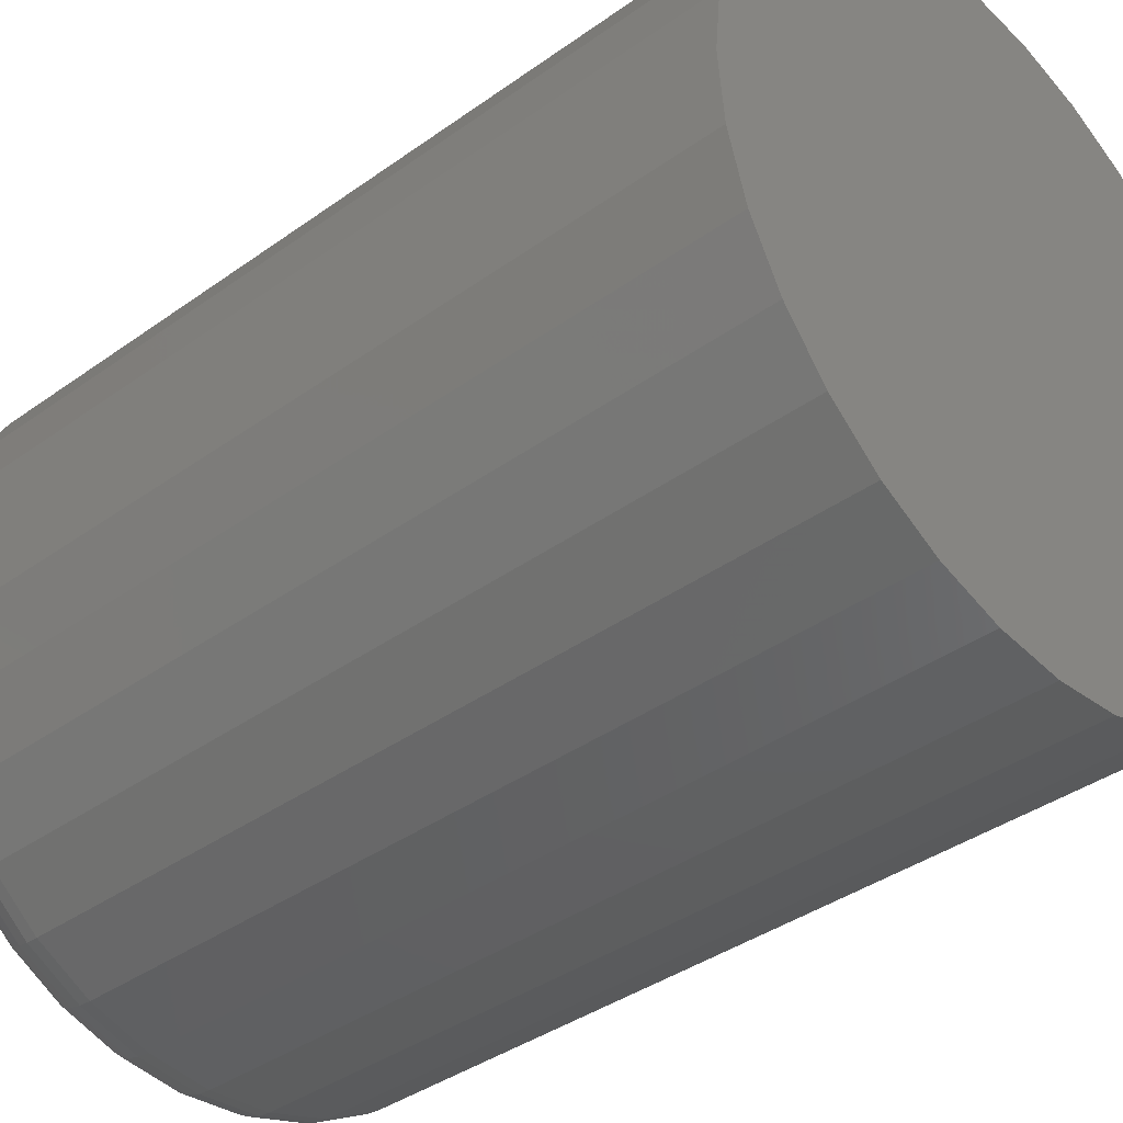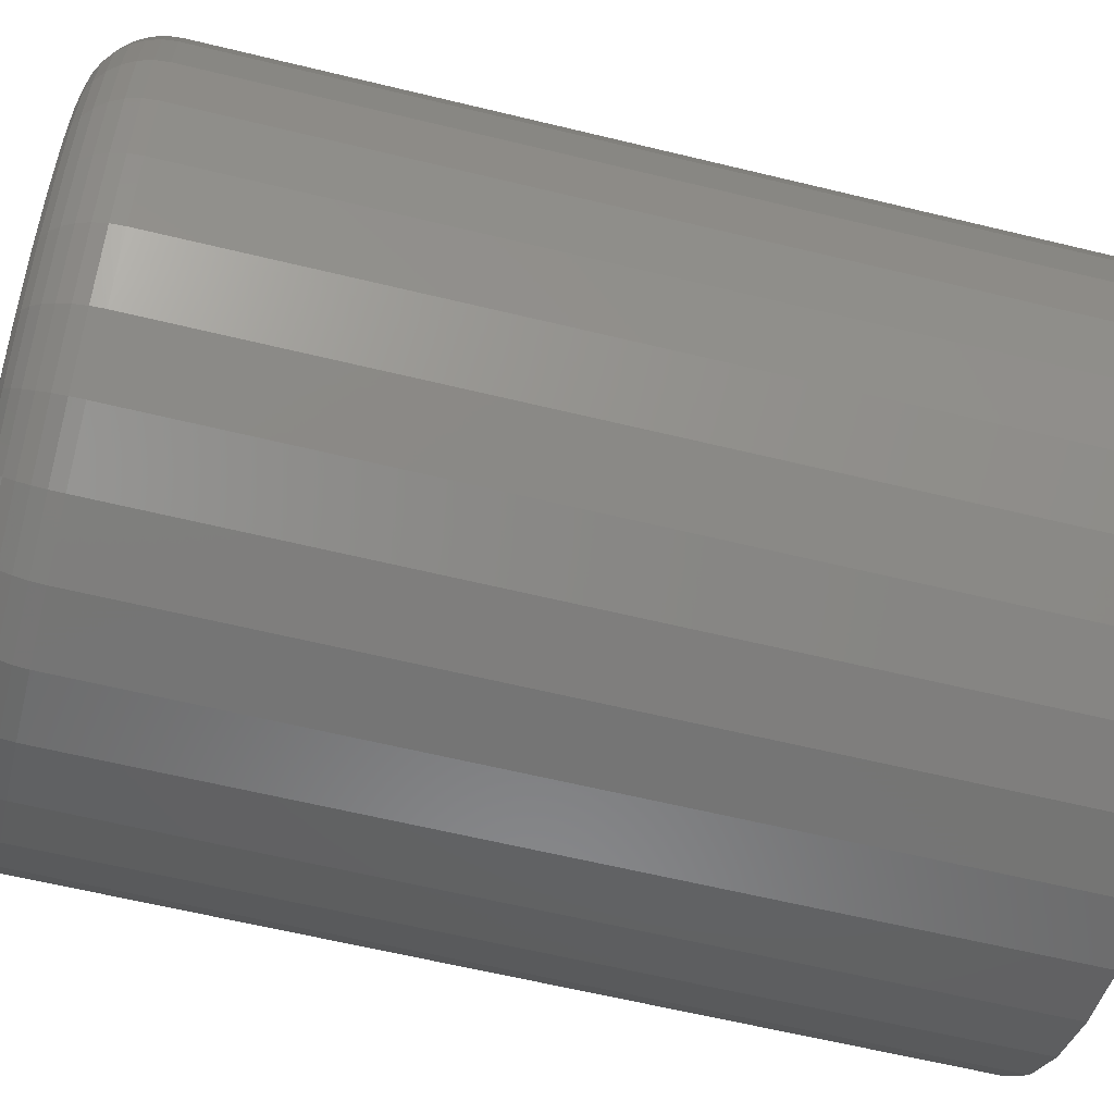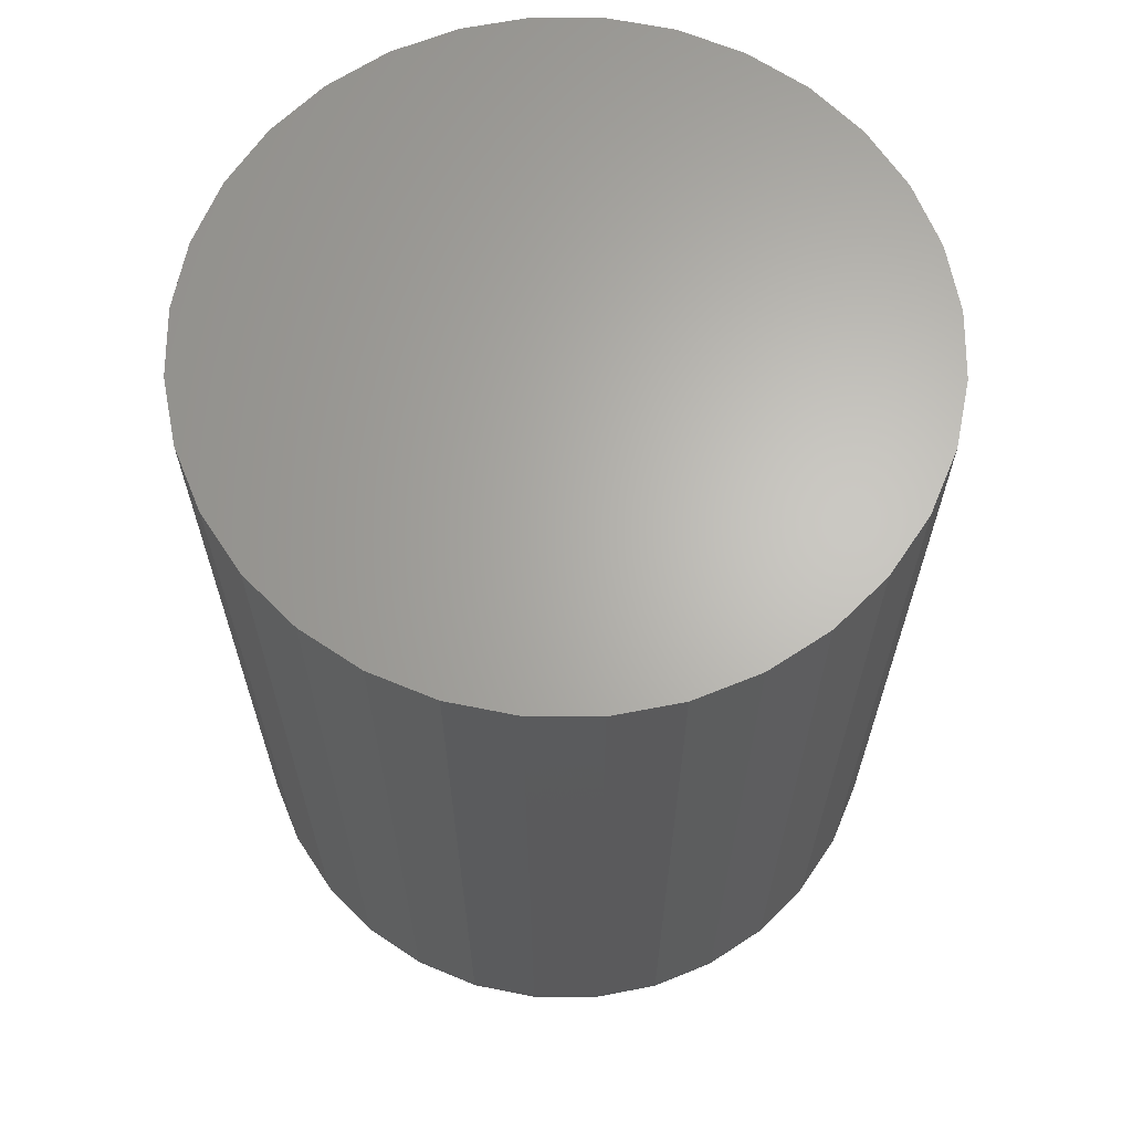
<metadata>
{"format":"stl","ext":"stl","renderer":"f3d","projection":"perspective","resolution":1024,"background":"white","views":[{"elev":-38.4,"azim":-47.8,"up":"+Y"},{"elev":-61.8,"azim":-103.9,"up":"+Y"},{"elev":65.2,"azim":84.6,"up":"+Z"}]}
</metadata>
<code>
# stl→obj: 320 verts, 636 faces
v 0.003947 0.2295 0
v 0.04873 0.2251 0
v -0.04083 0.2251 0
v -0.08389 0.2121 0
v 0.09178 0.2121 0
v 0.04873 -0.2251 0
v -0.04083 -0.2251 0
v 0.09178 -0.2121 0
v 0.003947 -0.2295 0
v -0.08389 -0.2121 0
v -0.1236 -0.1908 0
v 0.1315 -0.1908 0
v -0.1583 -0.1623 0
v 0.1662 -0.1623 0
v -0.1869 -0.1275 0
v 0.1948 -0.1275 0
v -0.2081 -0.08783 0
v 0.216 -0.08783 0
v -0.2212 -0.04478 0
v 0.2291 -0.04478 0
v -0.2256 -9.523e-17 0
v 0.2335 -7.763e-17 0
v -0.2212 0.04478 0
v 0.2291 0.04478 0
v -0.2081 0.08783 0
v 0.216 0.08783 0
v -0.1869 0.1275 0
v 0.1948 0.1275 0
v -0.1583 0.1623 0
v 0.1662 0.1623 0
v -0.1236 0.1908 0
v 0.1315 0.1908 0
v 0.2882 -3.22e-16 0.05469
v 0.2882 0 0.75
v 0.2827 -0.05545 0.05469
v 0.2827 -0.05545 0.75
v 0.2665 -0.1088 0.05469
v 0.2665 -0.1088 0.75
v 0.2403 -0.1579 0.05469
v 0.2403 -0.1579 0.75
v 0.2049 -0.201 0.05469
v 0.2049 -0.201 0.75
v 0.1618 -0.2363 0.05469
v 0.1618 -0.2363 0.75
v 0.1127 -0.2626 0.05469
v 0.1127 -0.2626 0.75
v 0.05939 -0.2787 0.05469
v 0.05939 -0.2787 0.75
v 0.003947 -0.2842 0.05469
v 0.003947 -0.2842 0.75
v -0.0515 -0.2787 0.05469
v -0.0515 -0.2787 0.75
v -0.1048 -0.2626 0.05469
v -0.1048 -0.2626 0.75
v -0.154 -0.2363 0.05469
v -0.154 -0.2363 0.75
v -0.197 -0.201 0.05469
v -0.197 -0.201 0.75
v -0.2324 -0.1579 0.05469
v -0.2324 -0.1579 0.75
v -0.2586 -0.1088 0.05469
v -0.2586 -0.1088 0.75
v -0.2748 -0.05545 0.05469
v -0.2748 -0.05545 0.75
v -0.2803 3.48e-17 0.05469
v -0.2803 3.48e-17 0.75
v -0.2748 0.05545 0.05469
v -0.2748 0.05545 0.75
v -0.2586 0.1088 0.05469
v -0.2586 0.1088 0.75
v -0.2324 0.1579 0.05469
v -0.2324 0.1579 0.75
v -0.197 0.201 0.05469
v -0.197 0.201 0.75
v -0.154 0.2363 0.05469
v -0.154 0.2363 0.75
v -0.1048 0.2626 0.05469
v -0.1048 0.2626 0.75
v -0.0515 0.2787 0.05469
v -0.0515 0.2787 0.75
v 0.003947 0.2842 0.05469
v 0.003947 0.2842 0.75
v 0.05939 0.2787 0.05469
v 0.05939 0.2787 0.75
v 0.1127 0.2626 0.05469
v 0.1127 0.2626 0.75
v 0.1618 0.2363 0.05469
v 0.1618 0.2363 0.75
v 0.2049 0.201 0.05469
v 0.2049 0.201 0.75
v 0.2403 0.1579 0.05469
v 0.2403 0.1579 0.75
v 0.2665 0.1088 0.05469
v 0.2665 0.1088 0.75
v 0.2827 0.05545 0.05469
v 0.2827 0.05545 0.75
v -0.2792 -9.714e-17 0.04402
v -0.2738 0.05524 0.04402
v -0.2761 -9.714e-17 0.03376
v -0.2707 0.05463 0.03376
v -0.271 -1.11e-16 0.0243
v -0.2658 0.05365 0.0243
v -0.2642 -6.939e-17 0.01602
v -0.2591 0.05232 0.01602
v -0.256 -6.939e-17 0.009217
v -0.251 0.05071 0.009217
v -0.2465 -6.939e-17 0.004163
v -0.2417 0.04886 0.004163
v -0.2362 -8.327e-17 0.001051
v -0.2316 0.04686 0.001051
v 0.2817 0.05524 0.04402
v 0.2871 -2.082e-16 0.04402
v 0.2786 0.05463 0.03376
v 0.284 -1.804e-16 0.03376
v 0.2737 0.05365 0.0243
v 0.2789 -1.665e-16 0.0243
v 0.267 0.05232 0.01602
v 0.2721 -1.665e-16 0.01602
v 0.2589 0.05071 0.009217
v 0.2639 -1.665e-16 0.009217
v 0.2496 0.04886 0.004163
v 0.2544 -1.665e-16 0.004163
v 0.2395 0.04686 0.001051
v 0.2441 -1.527e-16 0.001051
v 0.2656 0.1084 0.04402
v 0.2627 0.1072 0.03376
v 0.258 0.1052 0.0243
v 0.2517 0.1026 0.01602
v 0.2441 0.09946 0.009217
v 0.2353 0.09584 0.004163
v 0.2259 0.09192 0.001051
v 0.2394 0.1573 0.04402
v 0.2368 0.1556 0.03376
v 0.2326 0.1528 0.0243
v 0.2269 0.149 0.01602
v 0.2201 0.1444 0.009217
v 0.2122 0.1391 0.004163
v 0.2037 0.1334 0.001051
v 0.2042 0.2002 0.04402
v 0.202 0.198 0.03376
v 0.1984 0.1945 0.0243
v 0.1936 0.1896 0.01602
v 0.1877 0.1838 0.009217
v 0.181 0.1771 0.004163
v 0.1738 0.1698 0.001051
v 0.1613 0.2354 0.04402
v 0.1595 0.2329 0.03376
v 0.1567 0.2286 0.0243
v 0.1529 0.223 0.01602
v 0.1483 0.2161 0.009217
v 0.1431 0.2082 0.004163
v 0.1374 0.1997 0.001051
v 0.1123 0.2616 0.04402
v 0.1111 0.2587 0.03376
v 0.1092 0.2541 0.0243
v 0.1066 0.2478 0.01602
v 0.1034 0.2401 0.009217
v 0.09979 0.2314 0.004163
v 0.09586 0.2219 0.001051
v 0.05919 0.2777 0.04402
v 0.05858 0.2747 0.03376
v 0.0576 0.2697 0.0243
v 0.05627 0.263 0.01602
v 0.05465 0.2549 0.009217
v 0.05281 0.2456 0.004163
v 0.05081 0.2356 0.001051
v 0.003947 0.2832 0.04402
v 0.003947 0.28 0.03376
v 0.003947 0.275 0.0243
v 0.003947 0.2682 0.01602
v 0.003947 0.2599 0.009217
v 0.003947 0.2505 0.004163
v 0.003947 0.2402 0.001051
v -0.05129 0.2777 0.04402
v -0.05069 0.2747 0.03376
v -0.0497 0.2697 0.0243
v -0.04837 0.263 0.01602
v -0.04676 0.2549 0.009217
v -0.04491 0.2456 0.004163
v -0.04291 0.2356 0.001051
v -0.1044 0.2616 0.04402
v -0.1032 0.2587 0.03376
v -0.1013 0.2541 0.0243
v -0.09869 0.2478 0.01602
v -0.09551 0.2401 0.009217
v -0.0919 0.2314 0.004163
v -0.08797 0.2219 0.001051
v -0.1534 0.2354 0.04402
v -0.1516 0.2329 0.03376
v -0.1488 0.2286 0.0243
v -0.1451 0.223 0.01602
v -0.1404 0.2161 0.009217
v -0.1352 0.2082 0.004163
v -0.1295 0.1997 0.001051
v -0.1963 0.2002 0.04402
v -0.1941 0.198 0.03376
v -0.1905 0.1945 0.0243
v -0.1857 0.1896 0.01602
v -0.1798 0.1838 0.009217
v -0.1731 0.1771 0.004163
v -0.1659 0.1698 0.001051
v -0.2315 0.1573 0.04402
v -0.2289 0.1556 0.03376
v -0.2247 0.1528 0.0243
v -0.219 0.149 0.01602
v -0.2122 0.1444 0.009217
v -0.2043 0.1391 0.004163
v -0.1958 0.1334 0.001051
v -0.2577 0.1084 0.04402
v -0.2548 0.1072 0.03376
v -0.2501 0.1052 0.0243
v -0.2438 0.1026 0.01602
v -0.2362 0.09946 0.009217
v -0.2274 0.09584 0.004163
v -0.218 0.09192 0.001051
v 0.2817 -0.05524 0.04402
v 0.2786 -0.05463 0.03376
v 0.2737 -0.05365 0.0243
v 0.267 -0.05232 0.01602
v 0.2589 -0.05071 0.009217
v 0.2496 -0.04886 0.004163
v 0.2395 -0.04686 0.001051
v -0.2738 -0.05524 0.04402
v -0.2707 -0.05463 0.03376
v -0.2658 -0.05365 0.0243
v -0.2591 -0.05232 0.01602
v -0.251 -0.05071 0.009217
v -0.2417 -0.04886 0.004163
v -0.2316 -0.04686 0.001051
v -0.2577 -0.1084 0.04402
v -0.2548 -0.1072 0.03376
v -0.2501 -0.1052 0.0243
v -0.2438 -0.1026 0.01602
v -0.2362 -0.09946 0.009217
v -0.2274 -0.09584 0.004163
v -0.218 -0.09192 0.001051
v -0.2315 -0.1573 0.04402
v -0.2289 -0.1556 0.03376
v -0.2247 -0.1528 0.0243
v -0.219 -0.149 0.01602
v -0.2122 -0.1444 0.009217
v -0.2043 -0.1391 0.004163
v -0.1958 -0.1334 0.001051
v -0.1963 -0.2002 0.04402
v -0.1941 -0.198 0.03376
v -0.1905 -0.1945 0.0243
v -0.1857 -0.1896 0.01602
v -0.1798 -0.1838 0.009217
v -0.1731 -0.1771 0.004163
v -0.1659 -0.1698 0.001051
v -0.1534 -0.2354 0.04402
v -0.1516 -0.2329 0.03376
v -0.1488 -0.2286 0.0243
v -0.1451 -0.223 0.01602
v -0.1404 -0.2161 0.009217
v -0.1352 -0.2082 0.004163
v -0.1295 -0.1997 0.001051
v -0.1044 -0.2616 0.04402
v -0.1032 -0.2587 0.03376
v -0.1013 -0.2541 0.0243
v -0.09869 -0.2478 0.01602
v -0.09551 -0.2401 0.009217
v -0.0919 -0.2314 0.004163
v -0.08797 -0.2219 0.001051
v -0.05129 -0.2777 0.04402
v -0.05069 -0.2747 0.03376
v -0.0497 -0.2697 0.0243
v -0.04837 -0.263 0.01602
v -0.04676 -0.2549 0.009217
v -0.04491 -0.2456 0.004163
v -0.04291 -0.2356 0.001051
v 0.003947 -0.2832 0.04402
v 0.003947 -0.28 0.03376
v 0.003947 -0.275 0.0243
v 0.003947 -0.2682 0.01602
v 0.003947 -0.2599 0.009217
v 0.003947 -0.2505 0.004163
v 0.003947 -0.2402 0.001051
v 0.05919 -0.2777 0.04402
v 0.05858 -0.2747 0.03376
v 0.0576 -0.2697 0.0243
v 0.05627 -0.263 0.01602
v 0.05465 -0.2549 0.009217
v 0.05281 -0.2456 0.004163
v 0.05081 -0.2356 0.001051
v 0.1123 -0.2616 0.04402
v 0.1111 -0.2587 0.03376
v 0.1092 -0.2541 0.0243
v 0.1066 -0.2478 0.01602
v 0.1034 -0.2401 0.009217
v 0.09979 -0.2314 0.004163
v 0.09586 -0.2219 0.001051
v 0.1613 -0.2354 0.04402
v 0.1595 -0.2329 0.03376
v 0.1567 -0.2286 0.0243
v 0.1529 -0.223 0.01602
v 0.1483 -0.2161 0.009217
v 0.1431 -0.2082 0.004163
v 0.1374 -0.1997 0.001051
v 0.2042 -0.2002 0.04402
v 0.202 -0.198 0.03376
v 0.1984 -0.1945 0.0243
v 0.1936 -0.1896 0.01602
v 0.1877 -0.1838 0.009217
v 0.181 -0.1771 0.004163
v 0.1738 -0.1698 0.001051
v 0.2394 -0.1573 0.04402
v 0.2368 -0.1556 0.03376
v 0.2326 -0.1528 0.0243
v 0.2269 -0.149 0.01602
v 0.2201 -0.1444 0.009217
v 0.2122 -0.1391 0.004163
v 0.2037 -0.1334 0.001051
v 0.2656 -0.1084 0.04402
v 0.2627 -0.1072 0.03376
v 0.258 -0.1052 0.0243
v 0.2517 -0.1026 0.01602
v 0.2441 -0.09946 0.009217
v 0.2353 -0.09584 0.004163
v 0.2259 -0.09192 0.001051
f 1 2 3
f 4 3 2
f 5 4 2
f 6 7 8
f 9 7 6
f 7 10 8
f 8 10 11
f 8 11 12
f 12 11 13
f 12 13 14
f 14 13 15
f 14 15 16
f 16 15 17
f 16 17 18
f 18 17 19
f 18 19 20
f 20 19 21
f 20 21 22
f 22 21 23
f 22 23 24
f 24 23 25
f 24 25 26
f 26 25 27
f 26 27 28
f 28 27 29
f 28 29 30
f 30 29 31
f 30 31 32
f 32 31 4
f 32 4 5
f 33 34 35
f 35 34 36
f 35 36 37
f 37 36 38
f 37 38 39
f 39 38 40
f 39 40 41
f 41 40 42
f 41 42 43
f 43 42 44
f 43 44 45
f 45 44 46
f 45 46 47
f 47 46 48
f 47 48 49
f 49 48 50
f 49 50 51
f 51 50 52
f 51 52 53
f 53 52 54
f 53 54 55
f 55 54 56
f 55 56 57
f 57 56 58
f 57 58 59
f 59 58 60
f 59 60 61
f 61 60 62
f 61 62 63
f 63 62 64
f 63 64 65
f 65 64 66
f 65 66 67
f 67 66 68
f 67 68 69
f 69 68 70
f 69 70 71
f 71 70 72
f 71 72 73
f 73 72 74
f 73 74 75
f 75 74 76
f 75 76 77
f 77 76 78
f 77 78 79
f 79 78 80
f 79 80 81
f 81 80 82
f 81 82 83
f 83 82 84
f 83 84 85
f 85 84 86
f 85 86 87
f 87 86 88
f 87 88 89
f 89 88 90
f 89 90 91
f 91 90 92
f 91 92 93
f 93 92 94
f 93 94 95
f 95 94 96
f 95 96 33
f 33 96 34
f 65 67 97
f 97 67 98
f 97 98 99
f 99 98 100
f 99 100 101
f 101 100 102
f 101 102 103
f 103 102 104
f 103 104 105
f 105 104 106
f 105 106 107
f 107 106 108
f 107 108 109
f 109 108 110
f 109 110 21
f 21 110 23
f 95 33 111
f 111 33 112
f 111 112 113
f 113 112 114
f 113 114 115
f 115 114 116
f 115 116 117
f 117 116 118
f 117 118 119
f 119 118 120
f 119 120 121
f 121 120 122
f 121 122 123
f 123 122 124
f 123 124 24
f 24 124 22
f 93 95 125
f 125 95 111
f 125 111 126
f 126 111 113
f 126 113 127
f 127 113 115
f 127 115 128
f 128 115 117
f 128 117 129
f 129 117 119
f 129 119 130
f 130 119 121
f 130 121 131
f 131 121 123
f 131 123 26
f 26 123 24
f 91 93 132
f 132 93 125
f 132 125 133
f 133 125 126
f 133 126 134
f 134 126 127
f 134 127 135
f 135 127 128
f 135 128 136
f 136 128 129
f 136 129 137
f 137 129 130
f 137 130 138
f 138 130 131
f 138 131 28
f 28 131 26
f 89 91 139
f 139 91 132
f 139 132 140
f 140 132 133
f 140 133 141
f 141 133 134
f 141 134 142
f 142 134 135
f 142 135 143
f 143 135 136
f 143 136 144
f 144 136 137
f 144 137 145
f 145 137 138
f 145 138 30
f 30 138 28
f 87 89 146
f 146 89 139
f 146 139 147
f 147 139 140
f 147 140 148
f 148 140 141
f 148 141 149
f 149 141 142
f 149 142 150
f 150 142 143
f 150 143 151
f 151 143 144
f 151 144 152
f 152 144 145
f 152 145 32
f 32 145 30
f 85 87 153
f 153 87 146
f 153 146 154
f 154 146 147
f 154 147 155
f 155 147 148
f 155 148 156
f 156 148 149
f 156 149 157
f 157 149 150
f 157 150 158
f 158 150 151
f 158 151 159
f 159 151 152
f 159 152 5
f 5 152 32
f 83 85 160
f 160 85 153
f 160 153 161
f 161 153 154
f 161 154 162
f 162 154 155
f 162 155 163
f 163 155 156
f 163 156 164
f 164 156 157
f 164 157 165
f 165 157 158
f 165 158 166
f 166 158 159
f 166 159 2
f 2 159 5
f 81 83 167
f 167 83 160
f 167 160 168
f 168 160 161
f 168 161 169
f 169 161 162
f 169 162 170
f 170 162 163
f 170 163 171
f 171 163 164
f 171 164 172
f 172 164 165
f 172 165 173
f 173 165 166
f 173 166 1
f 1 166 2
f 79 81 174
f 174 81 167
f 174 167 175
f 175 167 168
f 175 168 176
f 176 168 169
f 176 169 177
f 177 169 170
f 177 170 178
f 178 170 171
f 178 171 179
f 179 171 172
f 179 172 180
f 180 172 173
f 180 173 3
f 3 173 1
f 77 79 181
f 181 79 174
f 181 174 182
f 182 174 175
f 182 175 183
f 183 175 176
f 183 176 184
f 184 176 177
f 184 177 185
f 185 177 178
f 185 178 186
f 186 178 179
f 186 179 187
f 187 179 180
f 187 180 4
f 4 180 3
f 75 77 188
f 188 77 181
f 188 181 189
f 189 181 182
f 189 182 190
f 190 182 183
f 190 183 191
f 191 183 184
f 191 184 192
f 192 184 185
f 192 185 193
f 193 185 186
f 193 186 194
f 194 186 187
f 194 187 31
f 31 187 4
f 73 75 195
f 195 75 188
f 195 188 196
f 196 188 189
f 196 189 197
f 197 189 190
f 197 190 198
f 198 190 191
f 198 191 199
f 199 191 192
f 199 192 200
f 200 192 193
f 200 193 201
f 201 193 194
f 201 194 29
f 29 194 31
f 71 73 202
f 202 73 195
f 202 195 203
f 203 195 196
f 203 196 204
f 204 196 197
f 204 197 205
f 205 197 198
f 205 198 206
f 206 198 199
f 206 199 207
f 207 199 200
f 207 200 208
f 208 200 201
f 208 201 27
f 27 201 29
f 69 71 209
f 209 71 202
f 209 202 210
f 210 202 203
f 210 203 211
f 211 203 204
f 211 204 212
f 212 204 205
f 212 205 213
f 213 205 206
f 213 206 214
f 214 206 207
f 214 207 215
f 215 207 208
f 215 208 25
f 25 208 27
f 67 69 98
f 98 69 209
f 98 209 100
f 100 209 210
f 100 210 102
f 102 210 211
f 102 211 104
f 104 211 212
f 104 212 106
f 106 212 213
f 106 213 108
f 108 213 214
f 108 214 110
f 110 214 215
f 110 215 23
f 23 215 25
f 33 35 112
f 112 35 216
f 112 216 114
f 114 216 217
f 114 217 116
f 116 217 218
f 116 218 118
f 118 218 219
f 118 219 120
f 120 219 220
f 120 220 122
f 122 220 221
f 122 221 124
f 124 221 222
f 124 222 22
f 22 222 20
f 63 65 223
f 223 65 97
f 223 97 224
f 224 97 99
f 224 99 225
f 225 99 101
f 225 101 226
f 226 101 103
f 226 103 227
f 227 103 105
f 227 105 228
f 228 105 107
f 228 107 229
f 229 107 109
f 229 109 19
f 19 109 21
f 61 63 230
f 230 63 223
f 230 223 231
f 231 223 224
f 231 224 232
f 232 224 225
f 232 225 233
f 233 225 226
f 233 226 234
f 234 226 227
f 234 227 235
f 235 227 228
f 235 228 236
f 236 228 229
f 236 229 17
f 17 229 19
f 59 61 237
f 237 61 230
f 237 230 238
f 238 230 231
f 238 231 239
f 239 231 232
f 239 232 240
f 240 232 233
f 240 233 241
f 241 233 234
f 241 234 242
f 242 234 235
f 242 235 243
f 243 235 236
f 243 236 15
f 15 236 17
f 57 59 244
f 244 59 237
f 244 237 245
f 245 237 238
f 245 238 246
f 246 238 239
f 246 239 247
f 247 239 240
f 247 240 248
f 248 240 241
f 248 241 249
f 249 241 242
f 249 242 250
f 250 242 243
f 250 243 13
f 13 243 15
f 55 57 251
f 251 57 244
f 251 244 252
f 252 244 245
f 252 245 253
f 253 245 246
f 253 246 254
f 254 246 247
f 254 247 255
f 255 247 248
f 255 248 256
f 256 248 249
f 256 249 257
f 257 249 250
f 257 250 11
f 11 250 13
f 53 55 258
f 258 55 251
f 258 251 259
f 259 251 252
f 259 252 260
f 260 252 253
f 260 253 261
f 261 253 254
f 261 254 262
f 262 254 255
f 262 255 263
f 263 255 256
f 263 256 264
f 264 256 257
f 264 257 10
f 10 257 11
f 51 53 265
f 265 53 258
f 265 258 266
f 266 258 259
f 266 259 267
f 267 259 260
f 267 260 268
f 268 260 261
f 268 261 269
f 269 261 262
f 269 262 270
f 270 262 263
f 270 263 271
f 271 263 264
f 271 264 7
f 7 264 10
f 49 51 272
f 272 51 265
f 272 265 273
f 273 265 266
f 273 266 274
f 274 266 267
f 274 267 275
f 275 267 268
f 275 268 276
f 276 268 269
f 276 269 277
f 277 269 270
f 277 270 278
f 278 270 271
f 278 271 9
f 9 271 7
f 47 49 279
f 279 49 272
f 279 272 280
f 280 272 273
f 280 273 281
f 281 273 274
f 281 274 282
f 282 274 275
f 282 275 283
f 283 275 276
f 283 276 284
f 284 276 277
f 284 277 285
f 285 277 278
f 285 278 6
f 6 278 9
f 45 47 286
f 286 47 279
f 286 279 287
f 287 279 280
f 287 280 288
f 288 280 281
f 288 281 289
f 289 281 282
f 289 282 290
f 290 282 283
f 290 283 291
f 291 283 284
f 291 284 292
f 292 284 285
f 292 285 8
f 8 285 6
f 43 45 293
f 293 45 286
f 293 286 294
f 294 286 287
f 294 287 295
f 295 287 288
f 295 288 296
f 296 288 289
f 296 289 297
f 297 289 290
f 297 290 298
f 298 290 291
f 298 291 299
f 299 291 292
f 299 292 12
f 12 292 8
f 41 43 300
f 300 43 293
f 300 293 301
f 301 293 294
f 301 294 302
f 302 294 295
f 302 295 303
f 303 295 296
f 303 296 304
f 304 296 297
f 304 297 305
f 305 297 298
f 305 298 306
f 306 298 299
f 306 299 14
f 14 299 12
f 39 41 307
f 307 41 300
f 307 300 308
f 308 300 301
f 308 301 309
f 309 301 302
f 309 302 310
f 310 302 303
f 310 303 311
f 311 303 304
f 311 304 312
f 312 304 305
f 312 305 313
f 313 305 306
f 313 306 16
f 16 306 14
f 37 39 314
f 314 39 307
f 314 307 315
f 315 307 308
f 315 308 316
f 316 308 309
f 316 309 317
f 317 309 310
f 317 310 318
f 318 310 311
f 318 311 319
f 319 311 312
f 319 312 320
f 320 312 313
f 320 313 18
f 18 313 16
f 35 37 216
f 216 37 314
f 216 314 217
f 217 314 315
f 217 315 218
f 218 315 316
f 218 316 219
f 219 316 317
f 219 317 220
f 220 317 318
f 220 318 221
f 221 318 319
f 221 319 222
f 222 319 320
f 222 320 20
f 20 320 18
f 80 84 82
f 84 80 86
f 86 80 78
f 86 78 88
f 88 78 76
f 88 76 90
f 90 76 74
f 90 74 92
f 92 74 72
f 92 72 94
f 94 72 70
f 94 70 96
f 96 70 68
f 96 68 34
f 34 68 66
f 34 66 36
f 36 66 64
f 36 64 38
f 38 64 62
f 38 62 40
f 40 62 60
f 40 60 42
f 42 60 58
f 42 58 44
f 44 58 56
f 44 56 46
f 46 56 54
f 46 54 48
f 48 54 52
f 48 52 50

</code>
